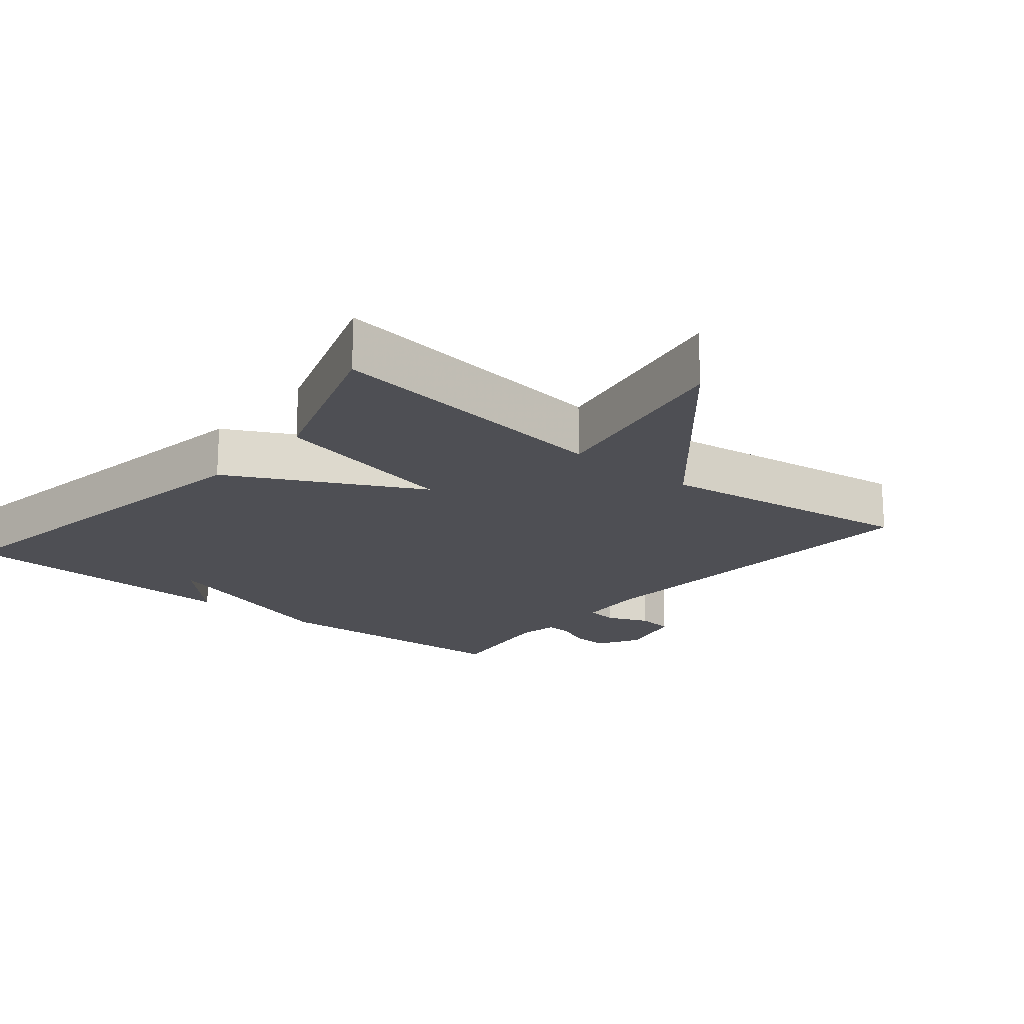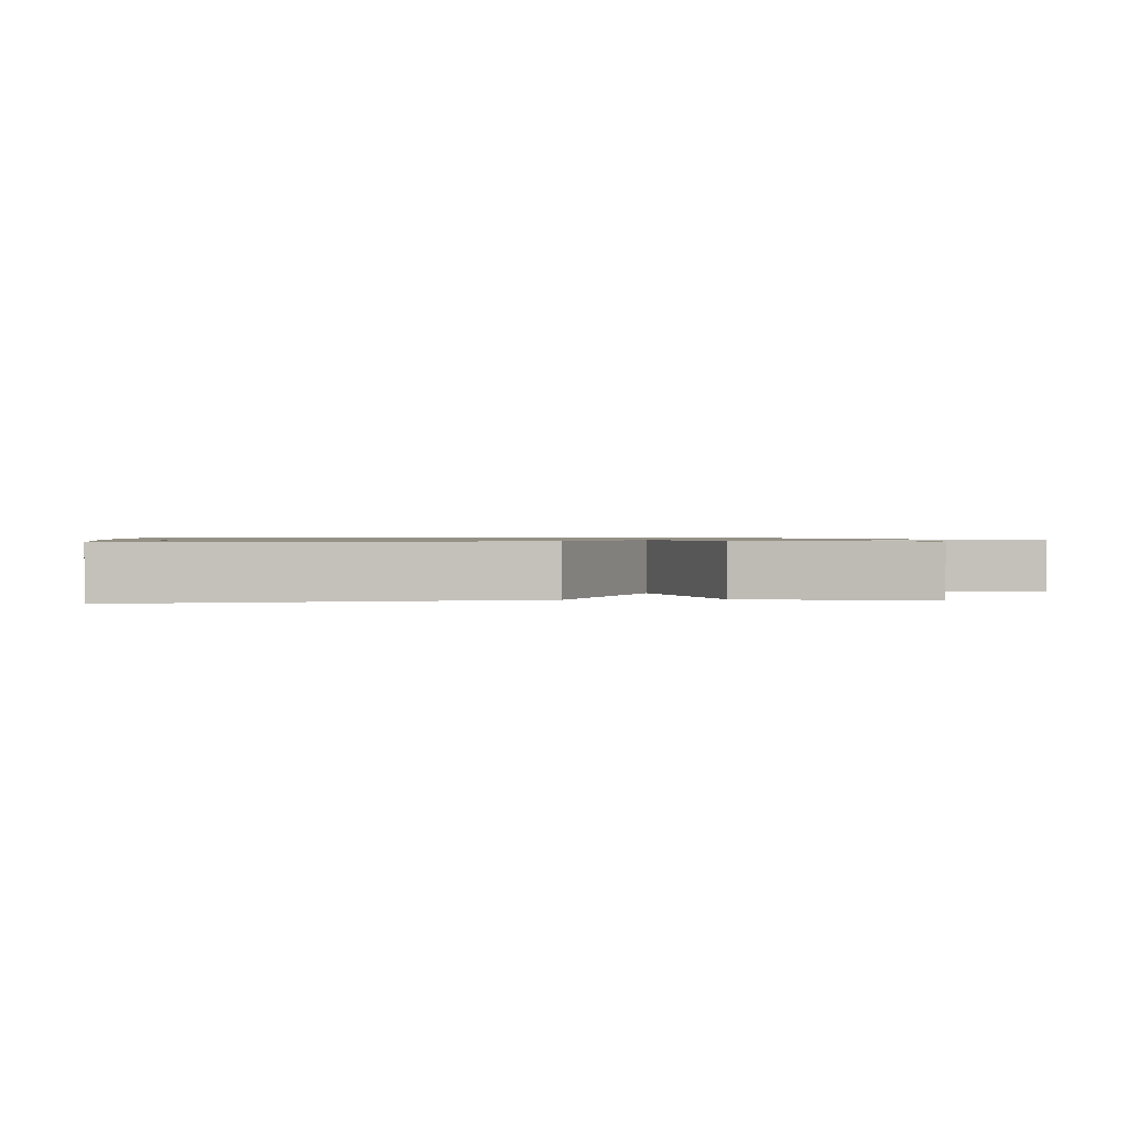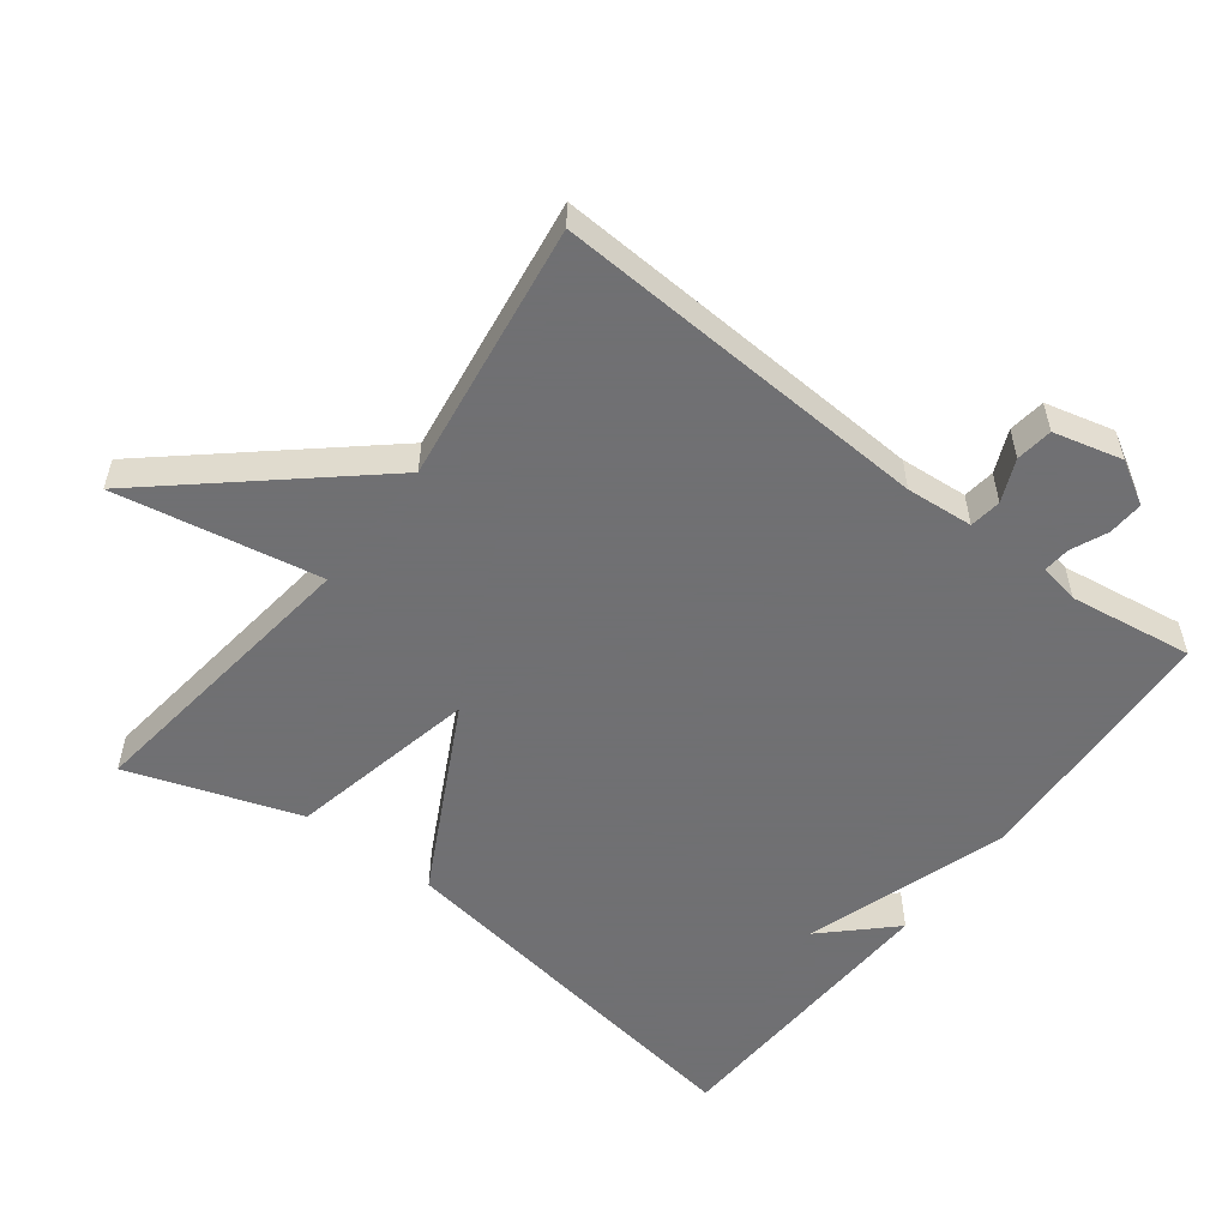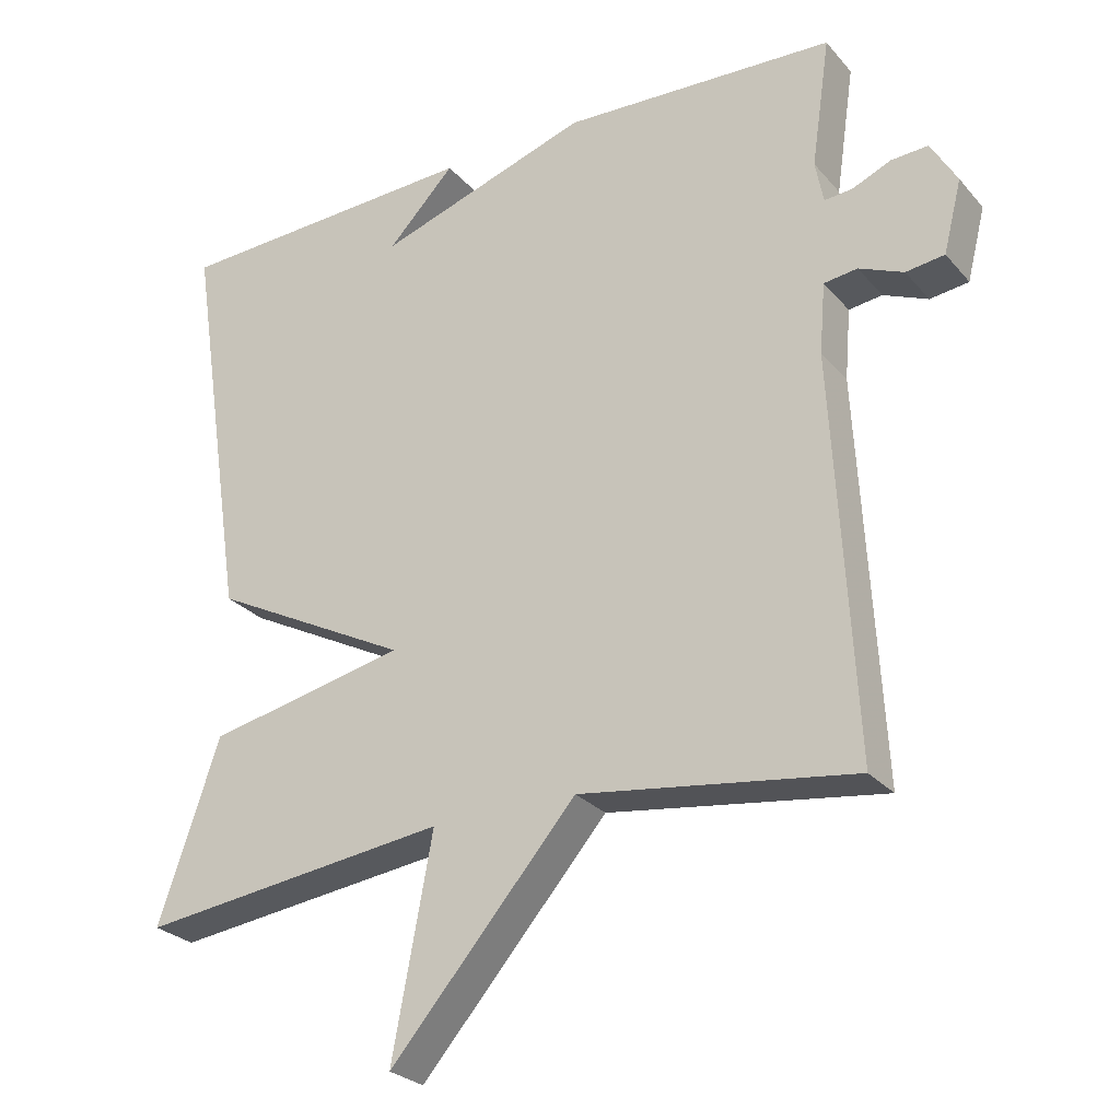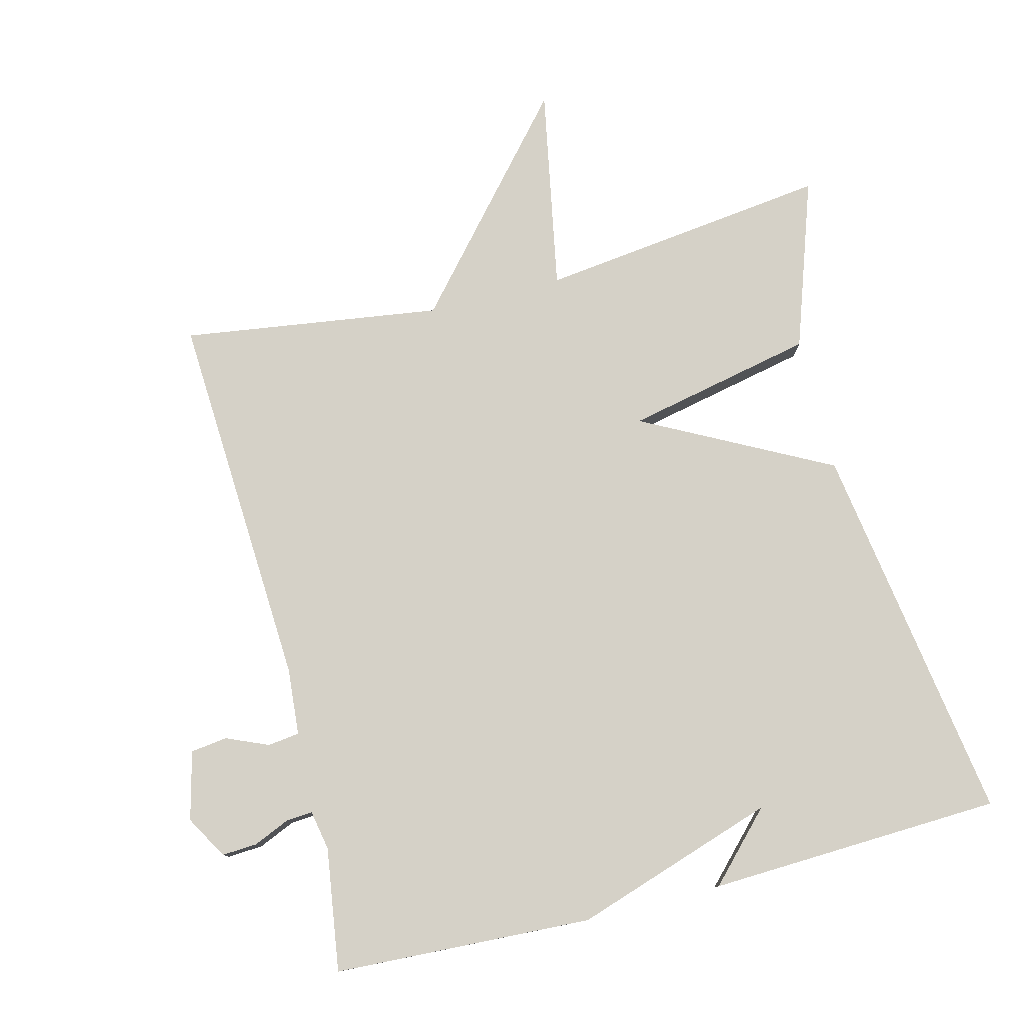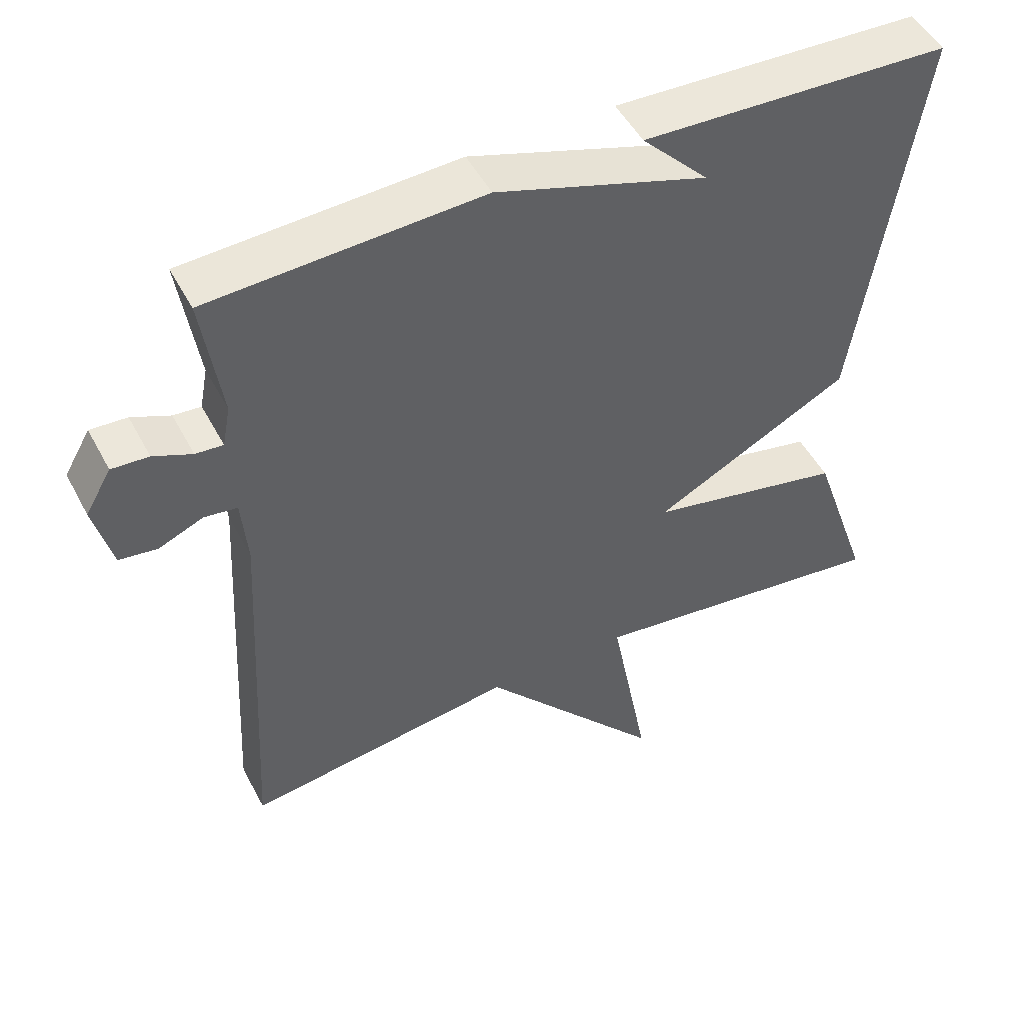
<metadata>
{"format":"obj","ext":"obj","renderer":"f3d","projection":"perspective","resolution":1024,"background":"white","views":[{"elev":-18.4,"azim":140.3,"up":"+Y"},{"elev":0.9,"azim":83.6,"up":"+Y"},{"elev":-55.0,"azim":-127.3,"up":"+Y"},{"elev":-26.8,"azim":-148.6,"up":"+Z"},{"elev":78.7,"azim":-14.2,"up":"+Y"},{"elev":49.6,"azim":-27.1,"up":"+Z"}]}
</metadata>
<code>
v 0.5 0.07 0.5
v 0.416 0.07 -0.054
v 0.143 0.07 -0.196
v 0.416 0.07 -0.254
v 0.5 0.07 -0.5
v 0.076 0.07 -0.447
v 0.131 0.07 -0.742
v -0.124 0.07 -0.447
v -0.5 0.07 -0.5
v -0.47 0.07 0.048
v -0.478 0.07 0.145
v -0.524 0.07 0.151
v -0.585 0.07 0.125
v -0.638 0.07 0.132
v -0.663 0.07 0.231
v -0.627 0.07 0.293
v -0.576 0.07 0.29
v -0.523 0.07 0.267
v -0.485 0.07 0.264
v -0.474 0.07 0.322
v -0.5 0.07 0.5
v -0.125 0.07 0.518
v 0.167 0.07 0.422
v 0.075 0.07 0.518
v 0.5 0 0.5
v 0.416 0 -0.054
v 0.143 0 -0.196
v 0.416 0 -0.254
v 0.5 0 -0.5
v 0.076 0 -0.447
v 0.131 0 -0.742
v -0.124 0 -0.447
v -0.5 0 -0.5
v -0.47 0 0.048
v -0.478 0 0.145
v -0.524 0 0.151
v -0.585 0 0.125
v -0.638 0 0.132
v -0.663 0 0.231
v -0.627 0 0.293
v -0.576 0 0.29
v -0.523 0 0.267
v -0.485 0 0.264
v -0.474 0 0.322
v -0.5 0 0.5
v -0.125 0 0.518
v 0.167 0 0.422
v 0.075 0 0.518
f 23 24 1
f 20 21 22 23
f 19 20 23
f 1 2 3
f 23 1 3
f 19 23 3
f 18 19 3
f 16 17 18
f 15 16 18
f 14 15 18
f 13 14 18
f 12 13 18
f 11 12 18
f 11 18 3
f 10 11 3
f 8 9 10 3
f 6 7 8
f 6 8 3 4
f 4 5 6
f 25 48 47
f 47 46 45 44
f 47 44 43
f 27 26 25
f 27 25 47
f 27 47 43
f 27 43 42
f 42 41 40
f 42 40 39
f 42 39 38
f 42 38 37
f 42 37 36
f 42 36 35
f 27 42 35
f 27 35 34
f 27 34 33 32
f 32 31 30
f 28 27 32 30
f 30 29 28
f 1 25 26 2
f 2 26 27 3
f 3 27 28 4
f 4 28 29 5
f 5 29 30 6
f 6 30 31 7
f 7 31 32 8
f 8 32 33 9
f 9 33 34 10
f 10 34 35 11
f 11 35 36 12
f 12 36 37 13
f 13 37 38 14
f 14 38 39 15
f 15 39 40 16
f 16 40 41 17
f 17 41 42 18
f 18 42 43 19
f 19 43 44 20
f 20 44 45 21
f 21 45 46 22
f 22 46 47 23
f 23 47 48 24
f 24 48 25 1

</code>
